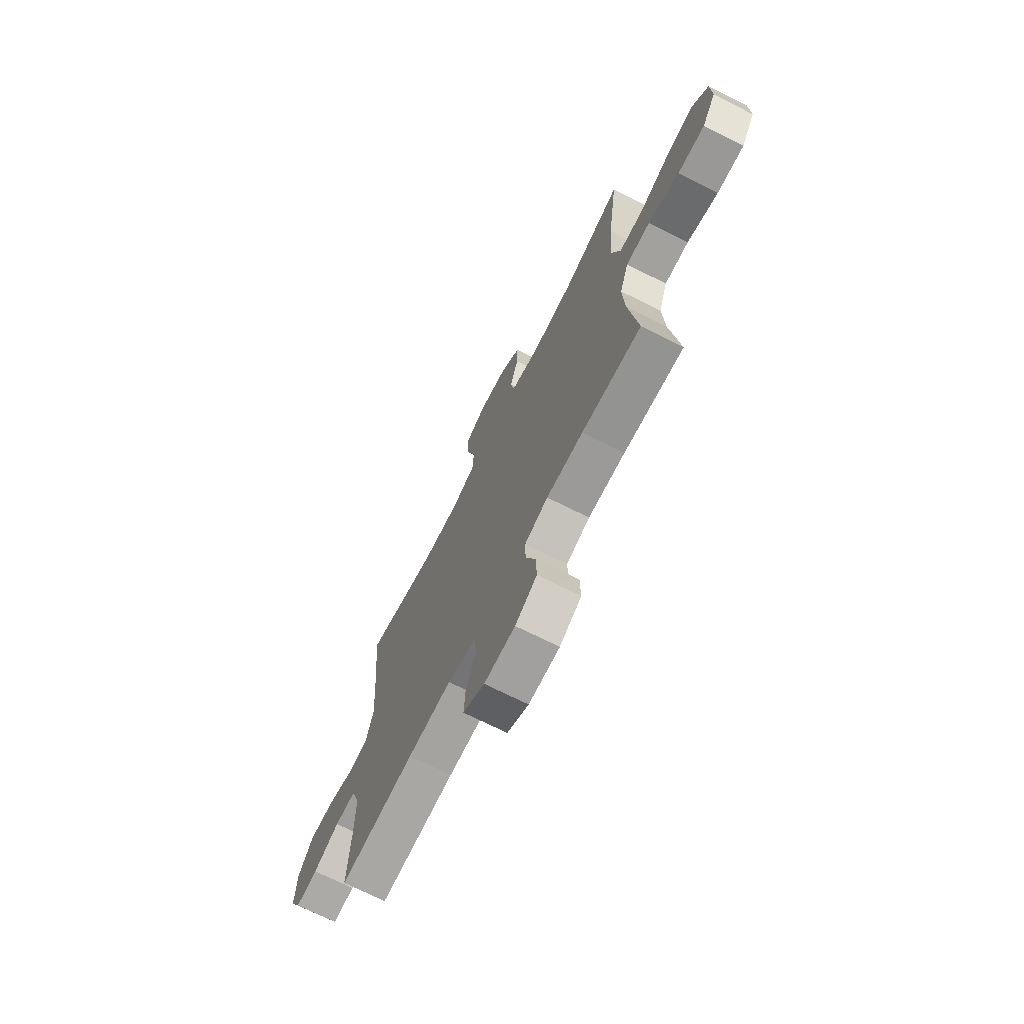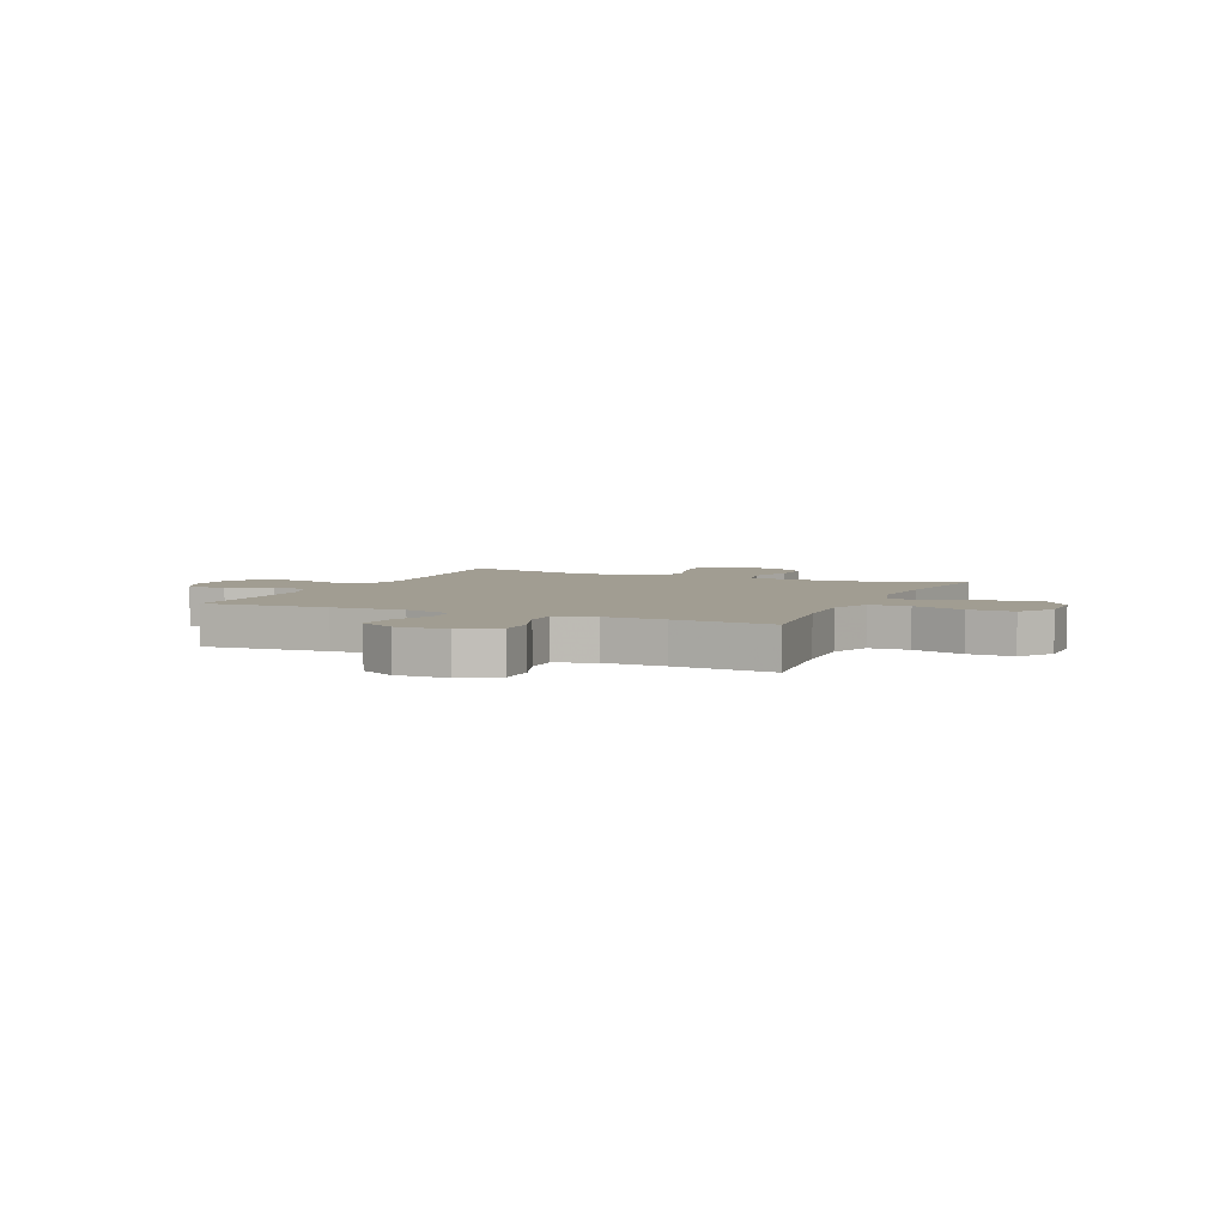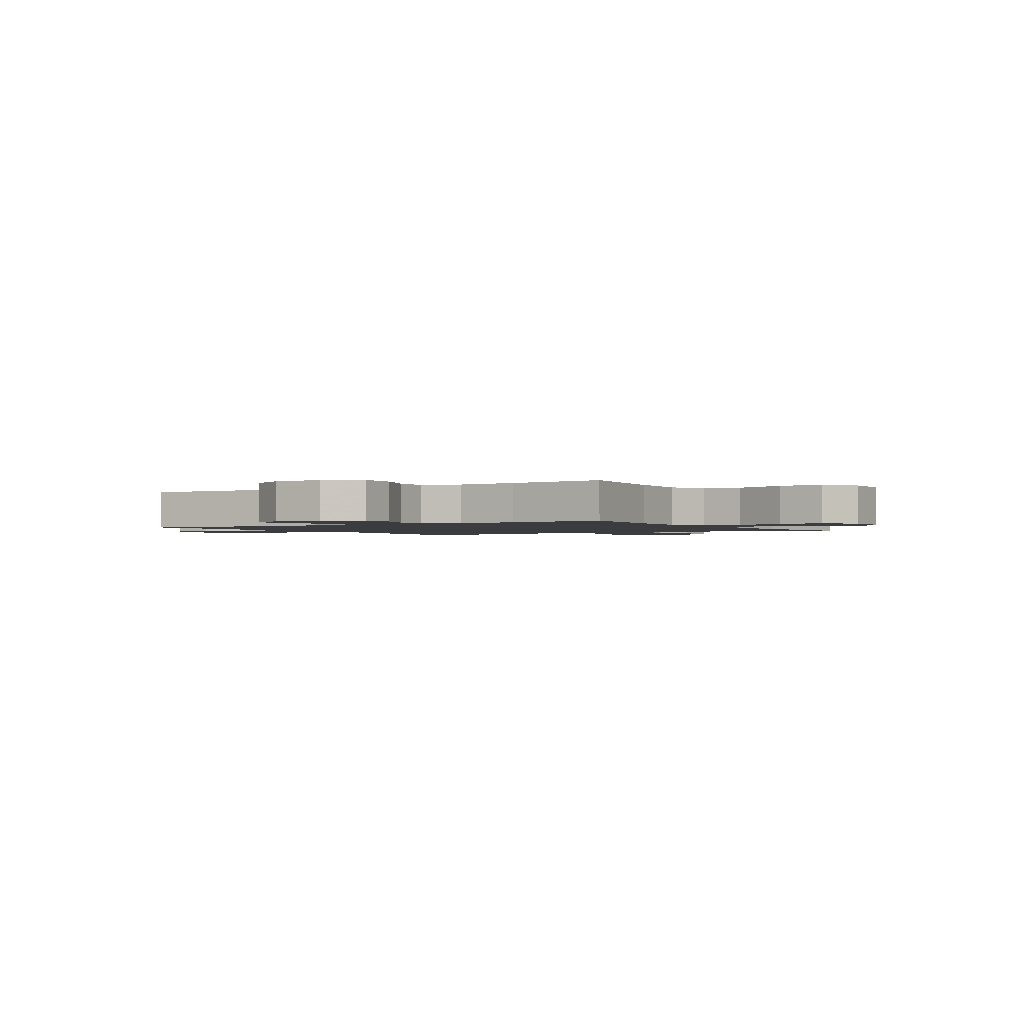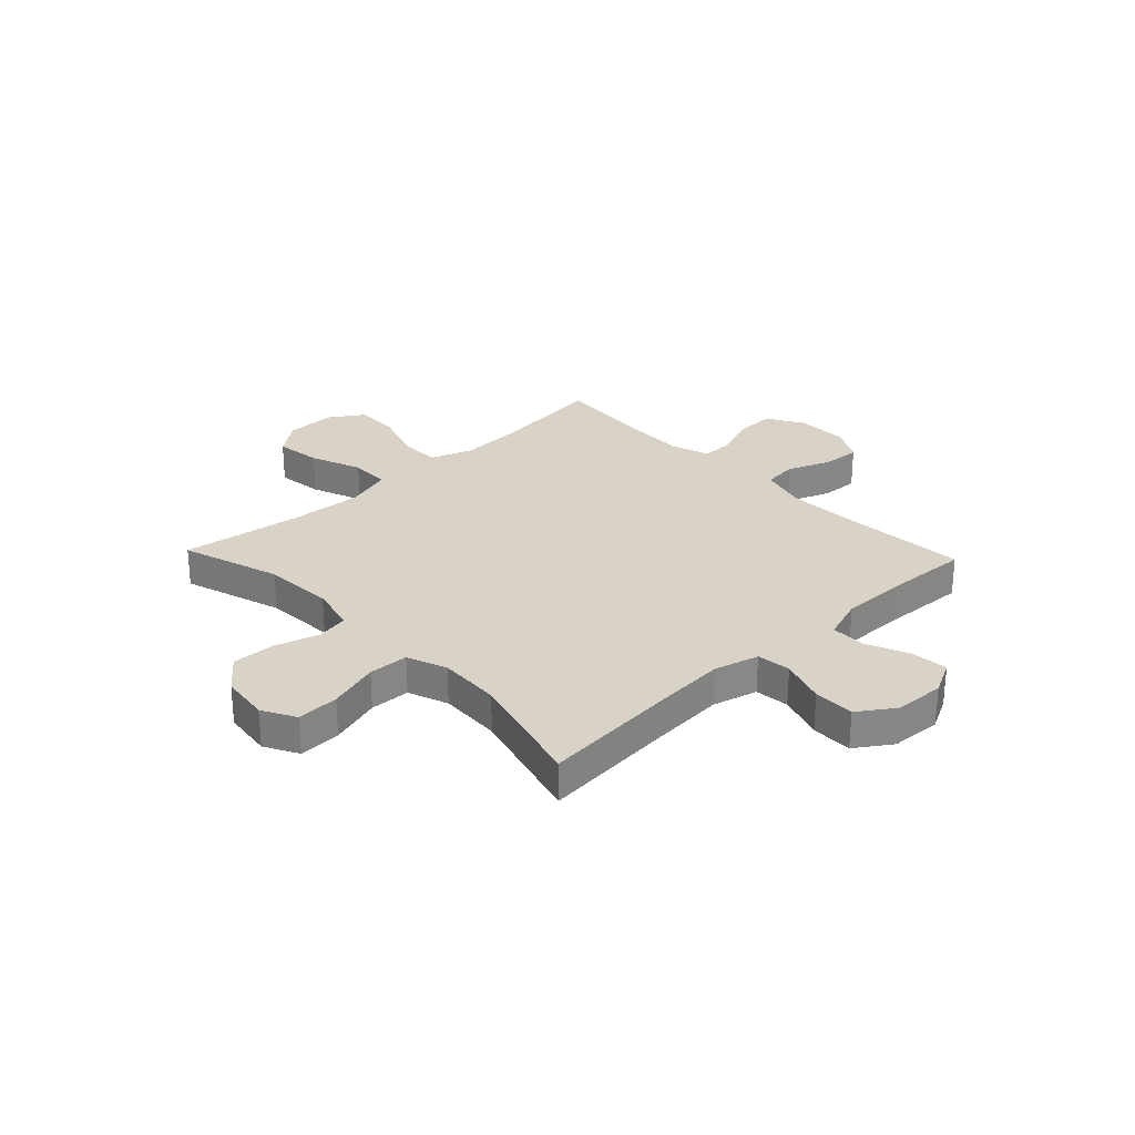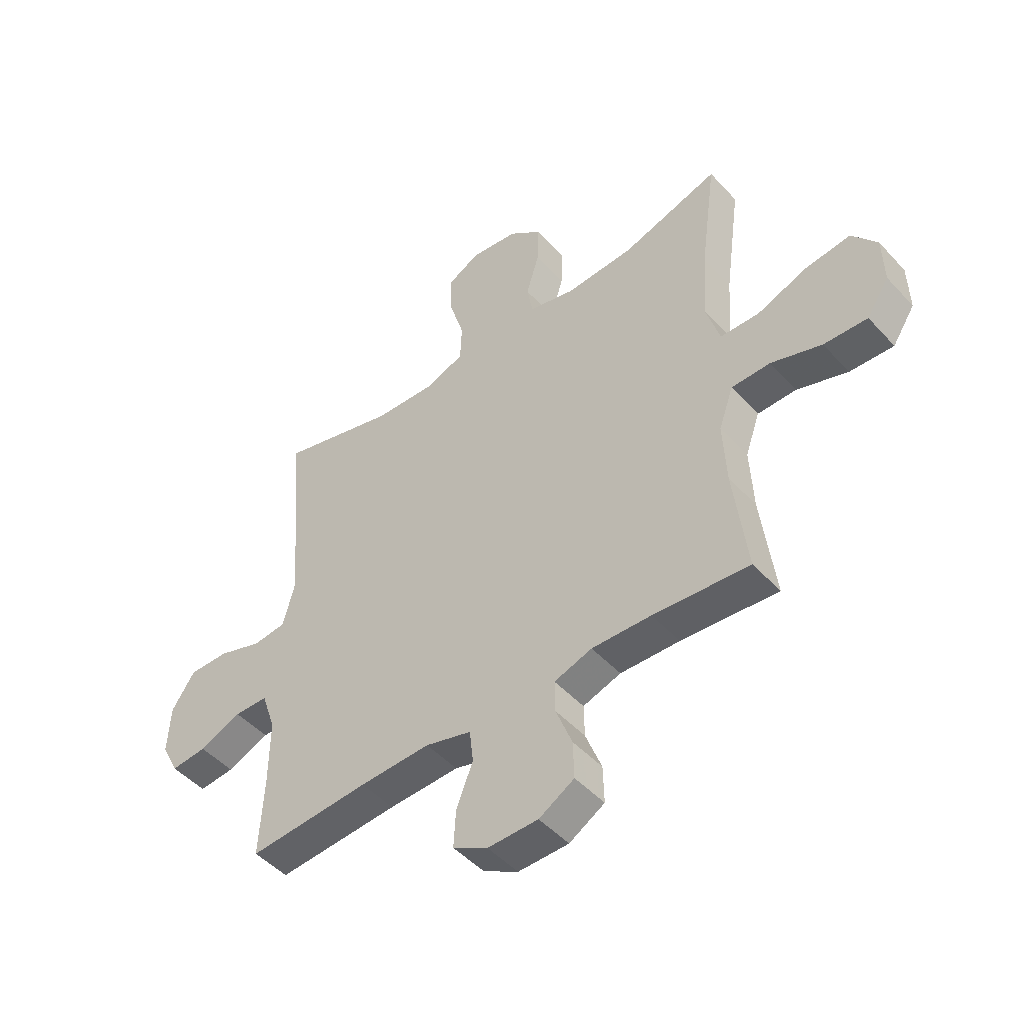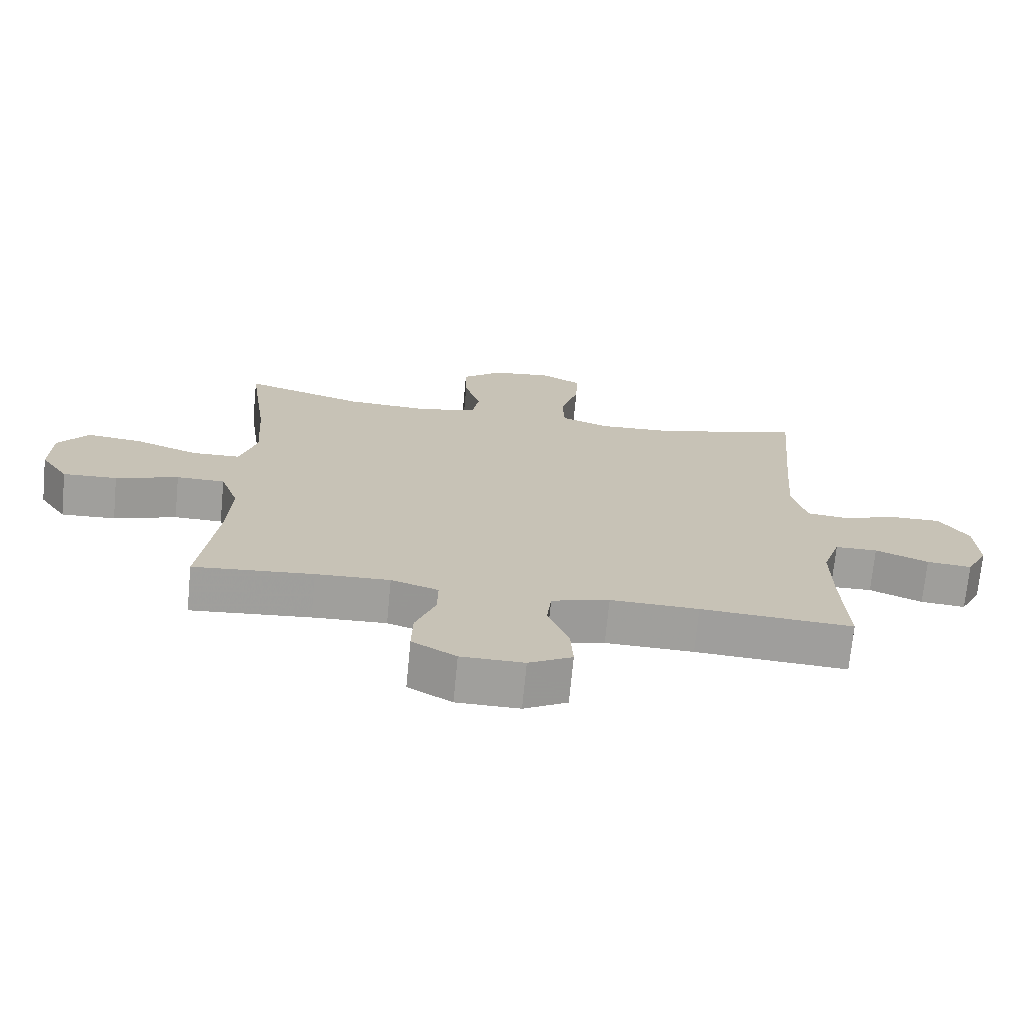
<metadata>
{"format":"obj","ext":"obj","renderer":"f3d","projection":"perspective","resolution":1024,"background":"white","views":[{"elev":-71.3,"azim":-116.6,"up":"+Z"},{"elev":4.6,"azim":-156.2,"up":"+Y"},{"elev":-1.7,"azim":-148.0,"up":"+Y"},{"elev":27.9,"azim":46.5,"up":"+Y"},{"elev":-48.1,"azim":-139.9,"up":"+Z"},{"elev":-71.2,"azim":-5.5,"up":"+Z"}]}
</metadata>
<code>
v -0.5 0.07 -0.5
v -0.474 0.07 -0.291
v -0.468 0.07 -0.169
v -0.496 0.07 -0.09
v -0.571 0.07 -0.089
v -0.668 0.07 -0.122
v -0.752 0.07 -0.126
v -0.795 0.07 -0.061
v -0.793 0.07 0.033
v -0.745 0.07 0.095
v -0.658 0.07 0.084
v -0.561 0.07 0.047
v -0.486 0.07 0.049
v -0.46 0.07 0.137
v -0.469 0.07 0.274
v -0.5 0.07 0.5
v -0.313 0.07 0.441
v -0.181 0.07 0.434
v -0.092 0.07 0.456
v -0.081 0.07 0.518
v -0.106 0.07 0.602
v -0.108 0.07 0.681
v -0.045 0.07 0.732
v 0.047 0.07 0.744
v 0.11 0.07 0.71
v 0.107 0.07 0.631
v 0.078 0.07 0.535
v 0.081 0.07 0.46
v 0.156 0.07 0.432
v 0.273 0.07 0.438
v 0.5 0.07 0.5
v 0.477 0.07 0.236
v 0.468 0.07 0.109
v 0.49 0.07 0.025
v 0.554 0.07 0.018
v 0.639 0.07 0.047
v 0.716 0.07 0.048
v 0.761 0.07 -0.019
v 0.766 0.07 -0.114
v 0.733 0.07 -0.178
v 0.664 0.07 -0.172
v 0.583 0.07 -0.138
v 0.518 0.07 -0.139
v 0.491 0.07 -0.219
v 0.492 0.07 -0.343
v 0.5 0.07 -0.5
v 0.266 0.07 -0.485
v 0.13 0.07 -0.481
v 0.041 0.07 -0.506
v 0.034 0.07 -0.57
v 0.066 0.07 -0.652
v 0.07 0.07 -0.723
v 0.003 0.07 -0.76
v -0.094 0.07 -0.759
v -0.162 0.07 -0.719
v -0.16 0.07 -0.647
v -0.129 0.07 -0.566
v -0.128 0.07 -0.504
v -0.201 0.07 -0.48
v -0.315 0.07 -0.484
v -0.5 0 -0.5
v -0.474 0 -0.291
v -0.468 0 -0.169
v -0.496 0 -0.09
v -0.571 0 -0.089
v -0.668 0 -0.122
v -0.752 0 -0.126
v -0.795 0 -0.061
v -0.793 0 0.033
v -0.745 0 0.095
v -0.658 0 0.084
v -0.561 0 0.047
v -0.486 0 0.049
v -0.46 0 0.137
v -0.469 0 0.274
v -0.5 0 0.5
v -0.313 0 0.441
v -0.181 0 0.434
v -0.092 0 0.456
v -0.081 0 0.518
v -0.106 0 0.602
v -0.108 0 0.681
v -0.045 0 0.732
v 0.047 0 0.744
v 0.11 0 0.71
v 0.107 0 0.631
v 0.078 0 0.535
v 0.081 0 0.46
v 0.156 0 0.432
v 0.273 0 0.438
v 0.5 0 0.5
v 0.477 0 0.236
v 0.468 0 0.109
v 0.49 0 0.025
v 0.554 0 0.018
v 0.639 0 0.047
v 0.716 0 0.048
v 0.761 0 -0.019
v 0.766 0 -0.114
v 0.733 0 -0.178
v 0.664 0 -0.172
v 0.583 0 -0.138
v 0.518 0 -0.139
v 0.491 0 -0.219
v 0.492 0 -0.343
v 0.5 0 -0.5
v 0.266 0 -0.485
v 0.13 0 -0.481
v 0.041 0 -0.506
v 0.034 0 -0.57
v 0.066 0 -0.652
v 0.07 0 -0.723
v 0.003 0 -0.76
v -0.094 0 -0.759
v -0.162 0 -0.719
v -0.16 0 -0.647
v -0.129 0 -0.566
v -0.128 0 -0.504
v -0.201 0 -0.48
v -0.315 0 -0.484
f 55 56 57
f 54 55 57
f 53 54 57
f 52 53 57
f 51 52 57
f 50 51 57
f 49 50 57 58
f 48 49 58 59
f 45 46 47
f 44 45 47 48
f 43 44 48 59
f 40 41 42
f 39 40 42
f 38 39 42
f 37 38 42
f 36 37 42
f 35 36 42
f 34 35 42 43
f 43 59 60
f 34 43 60
f 33 34 60
f 30 31 32
f 60 1 2
f 33 60 2
f 32 33 2
f 30 32 2
f 29 30 2
f 25 26 27
f 24 25 27
f 23 24 27
f 22 23 27
f 21 22 27
f 20 21 27
f 19 20 27 28
f 15 16 17
f 14 15 17 18
f 19 28 29
f 18 19 29
f 14 18 29
f 13 14 29
f 10 11 12
f 9 10 12
f 8 9 12
f 7 8 12
f 6 7 12
f 5 6 12
f 29 2 3
f 13 29 3 4
f 4 5 12 13
f 117 116 115
f 117 115 114
f 117 114 113
f 117 113 112
f 117 112 111
f 117 111 110
f 118 117 110 109
f 119 118 109 108
f 107 106 105
f 108 107 105 104
f 119 108 104 103
f 102 101 100
f 102 100 99
f 102 99 98
f 102 98 97
f 102 97 96
f 102 96 95
f 103 102 95 94
f 120 119 103
f 120 103 94
f 120 94 93
f 92 91 90
f 62 61 120
f 62 120 93
f 62 93 92
f 62 92 90
f 62 90 89
f 87 86 85
f 87 85 84
f 87 84 83
f 87 83 82
f 87 82 81
f 87 81 80
f 88 87 80 79
f 77 76 75
f 78 77 75 74
f 89 88 79
f 89 79 78
f 89 78 74
f 89 74 73
f 72 71 70
f 72 70 69
f 72 69 68
f 72 68 67
f 72 67 66
f 72 66 65
f 63 62 89
f 64 63 89 73
f 73 72 65 64
f 1 61 62 2
f 2 62 63 3
f 3 63 64 4
f 4 64 65 5
f 5 65 66 6
f 6 66 67 7
f 7 67 68 8
f 8 68 69 9
f 9 69 70 10
f 10 70 71 11
f 11 71 72 12
f 12 72 73 13
f 13 73 74 14
f 14 74 75 15
f 15 75 76 16
f 16 76 77 17
f 17 77 78 18
f 18 78 79 19
f 19 79 80 20
f 20 80 81 21
f 21 81 82 22
f 22 82 83 23
f 23 83 84 24
f 24 84 85 25
f 25 85 86 26
f 26 86 87 27
f 27 87 88 28
f 28 88 89 29
f 29 89 90 30
f 30 90 91 31
f 31 91 92 32
f 32 92 93 33
f 33 93 94 34
f 34 94 95 35
f 35 95 96 36
f 36 96 97 37
f 37 97 98 38
f 38 98 99 39
f 39 99 100 40
f 40 100 101 41
f 41 101 102 42
f 42 102 103 43
f 43 103 104 44
f 44 104 105 45
f 45 105 106 46
f 46 106 107 47
f 47 107 108 48
f 48 108 109 49
f 49 109 110 50
f 50 110 111 51
f 51 111 112 52
f 52 112 113 53
f 53 113 114 54
f 54 114 115 55
f 55 115 116 56
f 56 116 117 57
f 57 117 118 58
f 58 118 119 59
f 59 119 120 60
f 60 120 61 1

</code>
